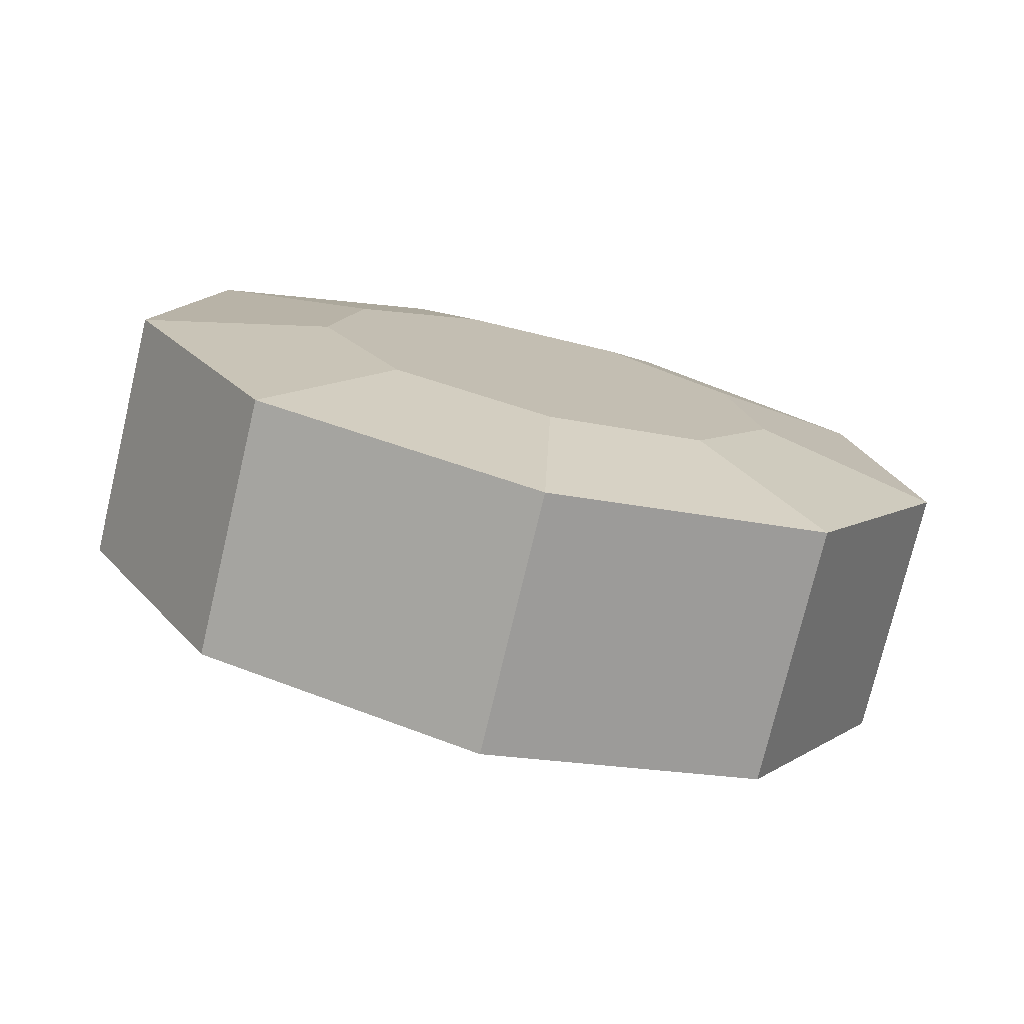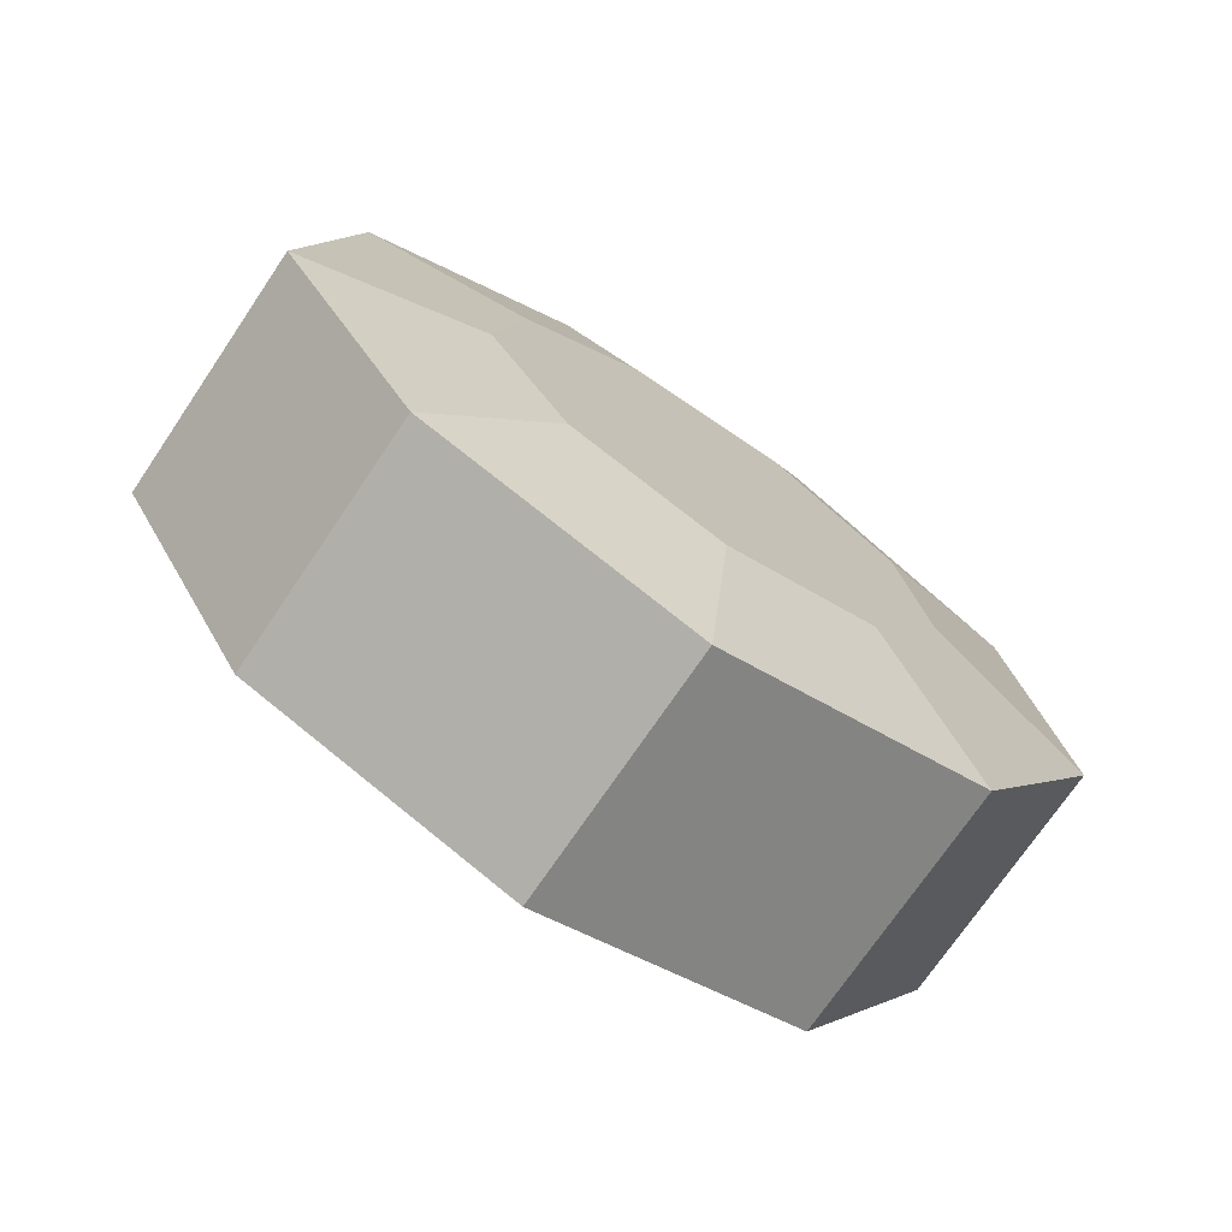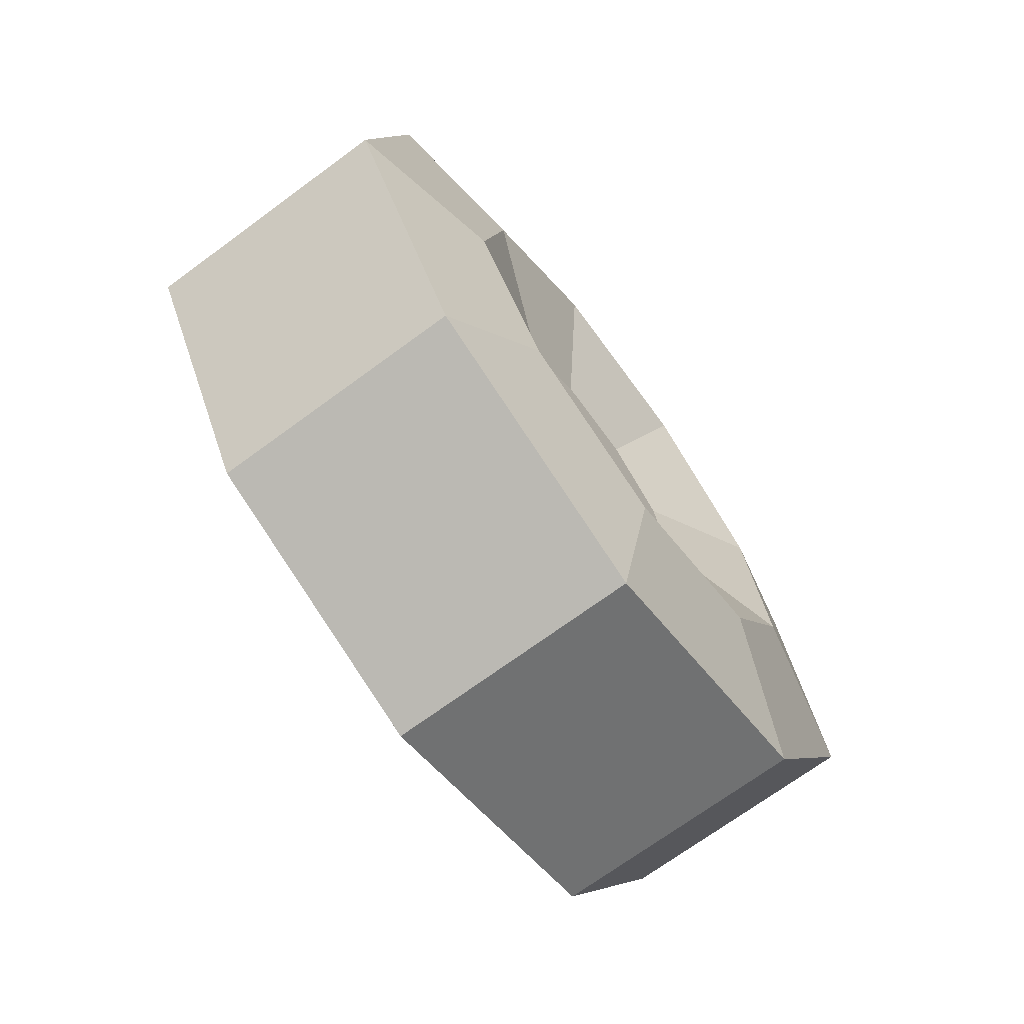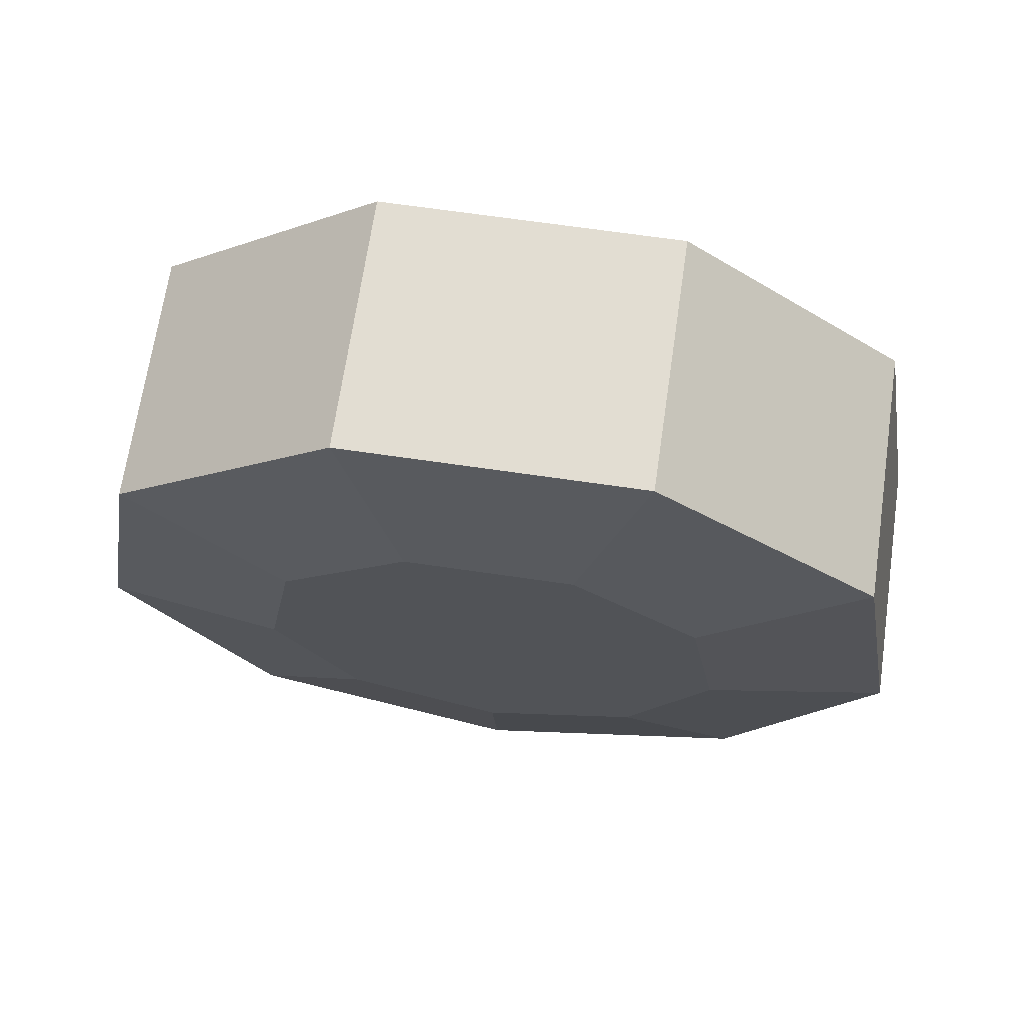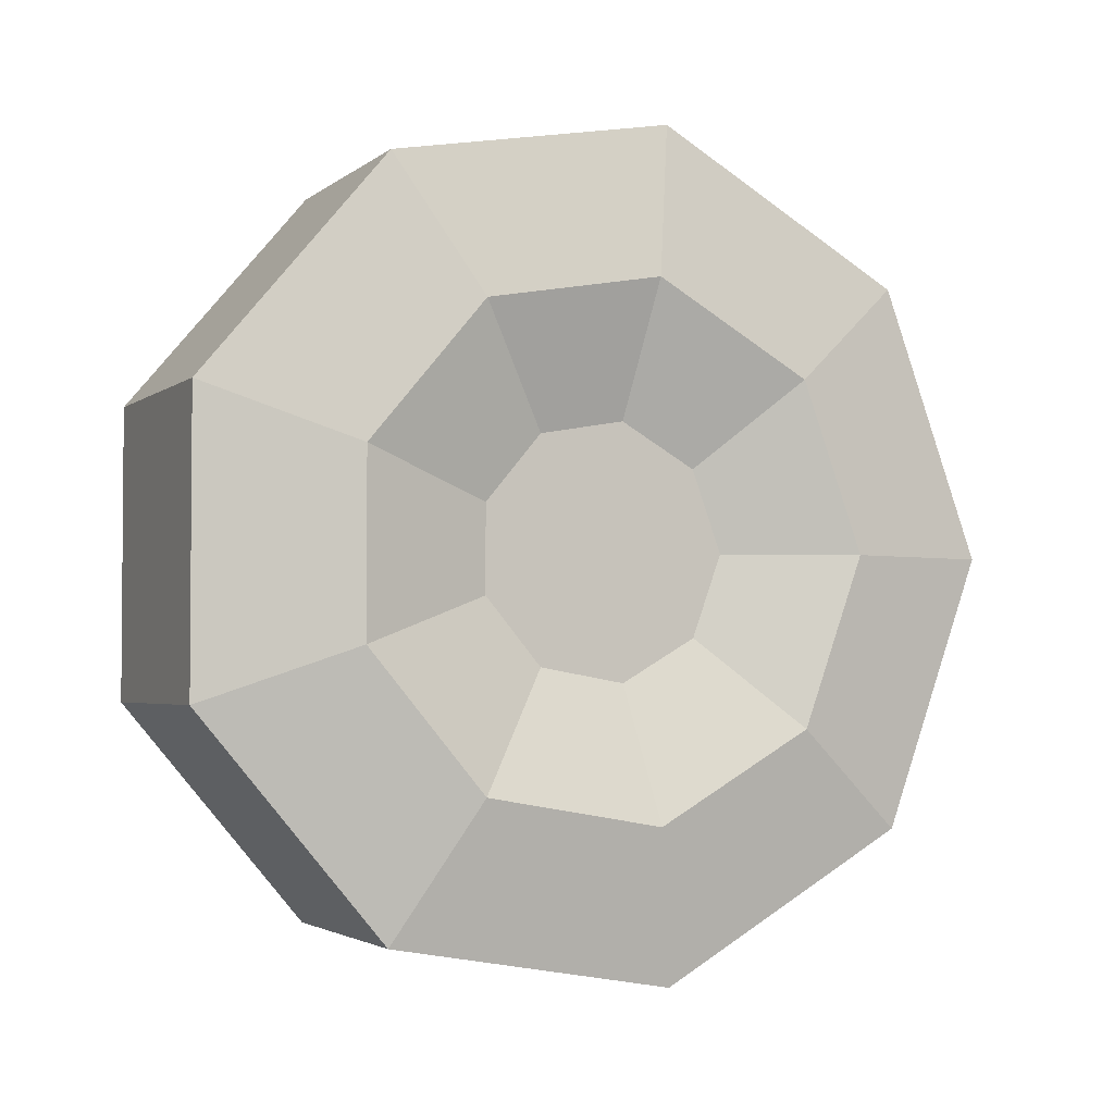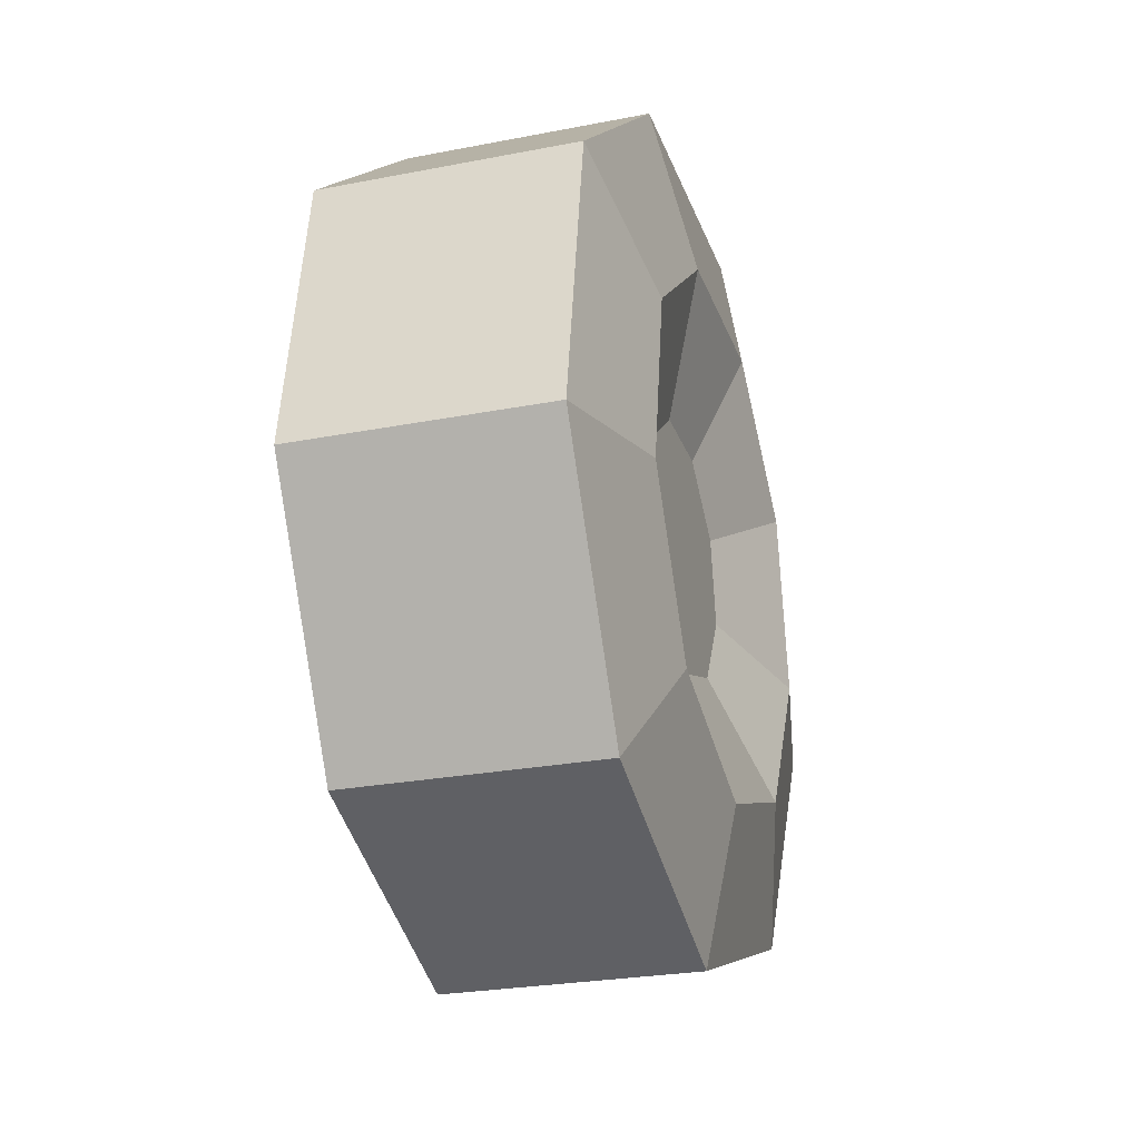
<metadata>
{"format":"obj","ext":"obj","renderer":"f3d","projection":"perspective","resolution":1024,"background":"white","views":[{"elev":-75.7,"azim":-103.4,"up":"+Z"},{"elev":-72.9,"azim":-124.1,"up":"+Z"},{"elev":-71.0,"azim":36.3,"up":"+Z"},{"elev":68.1,"azim":-81.7,"up":"+Z"},{"elev":-2.9,"azim":65.8,"up":"+Y"},{"elev":-25.9,"azim":17.2,"up":"+Z"}]}
</metadata>
<code>
g car-ambulance-pickup-wheel_FL
v 0.1213 -0.3421 0.1976
v 0.1213 -0.1351 0.3713
v 0.1506 -0.0848 0.2286
v 0.1506 -0.2147 0.1196
v 0.1213 0.3421 0.1976
v 0.1213 0.389 -0.06851
v 0.1506 0.2442 -0.04741
v 0.1506 0.2147 0.1196
v 0.1213 -0.389 -0.06851
v 0.1213 -0.3421 0.1976
v 0.1506 -0.2147 0.1196
v 0.1506 -0.2442 -0.04741
v 0.1213 0.1351 0.3713
v 0.1213 0.3421 0.1976
v 0.1506 0.2147 0.1196
v 0.1506 0.0848 0.2286
v 0.1213 0.2539 -0.3025
v 0.1213 3.278e-08 -0.3949
v 0.1506 -9.835e-08 -0.2523
v 0.1506 0.1594 -0.1943
v 0.1213 -0.2539 -0.3025
v 0.1213 -0.389 -0.06851
v 0.1506 -0.2442 -0.04741
v 0.1506 -0.1594 -0.1943
v 0.1213 -0.1351 0.3713
v 0.1213 0.1351 0.3713
v 0.1506 0.0848 0.2286
v 0.1506 -0.0848 0.2286
v 0.1213 0.389 -0.06851
v 0.1213 0.2539 -0.3025
v 0.1506 0.1594 -0.1943
v 0.1506 0.2442 -0.04741
v 0.1213 3.278e-08 -0.3949
v 0.1213 -0.2539 -0.3025
v 0.1506 -0.1594 -0.1943
v 0.1506 -9.835e-08 -0.2523
v 0.1213 -0.1351 0.3713
v 0.1213 -0.3421 0.1976
v -0.1136 -0.3421 0.1976
v -0.1136 -0.1351 0.3713
v 0.1213 0.389 -0.06851
v 0.1213 0.3421 0.1976
v -0.1136 0.3421 0.1976
v -0.1136 0.389 -0.06851
v 0.1213 -0.3421 0.1976
v 0.1213 -0.389 -0.06851
v -0.1136 -0.389 -0.06851
v -0.1136 -0.3421 0.1976
v 0.1213 0.3421 0.1976
v 0.1213 0.1351 0.3713
v -0.1136 0.1351 0.3713
v -0.1136 0.3421 0.1976
v 0.1213 3.278e-08 -0.3949
v 0.1213 0.2539 -0.3025
v -0.1136 0.2539 -0.3025
v -0.1136 6.557e-08 -0.3949
v 0.1213 -0.389 -0.06851
v 0.1213 -0.2539 -0.3025
v -0.1136 -0.2539 -0.3025
v -0.1136 -0.389 -0.06851
v 0.1213 0.1351 0.3713
v 0.1213 -0.1351 0.3713
v -0.1136 -0.1351 0.3713
v -0.1136 0.1351 0.3713
v 0.1213 0.2539 -0.3025
v 0.1213 0.389 -0.06851
v -0.1136 0.389 -0.06851
v -0.1136 0.2539 -0.3025
v 0.1213 -0.2539 -0.3025
v 0.1213 3.278e-08 -0.3949
v -0.1136 6.557e-08 -0.3949
v -0.1136 -0.2539 -0.3025
v -0.1136 0.3421 0.1976
v -0.1429 0.1925 0.106
v -0.1429 0.2189 -0.04373
v -0.1136 0.389 -0.06851
v -0.1136 -0.389 -0.06851
v -0.1429 -0.2189 -0.04373
v -0.1429 -0.1925 0.106
v -0.1136 -0.3421 0.1976
v -0.1136 0.1351 0.3713
v -0.1429 0.07603 0.2038
v -0.1429 0.1925 0.106
v -0.1136 0.3421 0.1976
v -0.1136 0.2539 -0.3025
v -0.1429 0.1429 -0.1754
v -0.1429 -3.278e-08 -0.2274
v -0.1136 6.557e-08 -0.3949
v -0.1136 -0.2539 -0.3025
v -0.1429 -0.1429 -0.1754
v -0.1429 -0.2189 -0.04373
v -0.1136 -0.389 -0.06851
v -0.1136 -0.1351 0.3713
v -0.1429 -0.07603 0.2038
v -0.1429 0.07603 0.2038
v -0.1136 0.1351 0.3713
v -0.1136 0.389 -0.06851
v -0.1429 0.2189 -0.04373
v -0.1429 0.1429 -0.1754
v -0.1136 0.2539 -0.3025
v -0.1136 6.557e-08 -0.3949
v -0.1429 -3.278e-08 -0.2274
v -0.1429 -0.1429 -0.1754
v -0.1136 -0.2539 -0.3025
v -0.1136 -0.3421 0.1976
v -0.1429 -0.1925 0.106
v -0.1429 -0.07603 0.2038
v -0.1136 -0.1351 0.3713
v -0.1429 -0.1429 -0.1754
v -0.1429 -0.1925 0.106
v -0.1429 -0.2189 -0.04373
v -0.1429 -0.07603 0.2038
v -0.1429 0.2189 -0.04373
v -0.1429 0.1429 -0.1754
v -0.1429 -3.278e-08 -0.2274
v -0.1429 0.1925 0.106
v -0.1429 0.07603 0.2038
v 0.1506 0.2147 0.1196
v 0.1506 0.2442 -0.04741
v 0.1099 0.1178 -0.02899
v 0.1099 0.1036 0.05159
v 0.1506 -0.2147 0.1196
v 0.1506 -0.0848 0.2286
v 0.1099 -0.04091 0.1042
v 0.1099 -0.1036 0.05159
v 0.1506 -9.835e-08 -0.2523
v 0.1506 -0.1594 -0.1943
v 0.1099 -0.07689 -0.09985
v 0.1099 0 -0.1278
v 0.1506 0.2442 -0.04741
v 0.1506 0.1594 -0.1943
v 0.1099 0.07689 -0.09985
v 0.1099 0.1178 -0.02899
v 0.1506 -0.0848 0.2286
v 0.1506 0.0848 0.2286
v 0.1099 0.04091 0.1042
v 0.1099 -0.04091 0.1042
v 0.1506 -0.1594 -0.1943
v 0.1506 -0.2442 -0.04741
v 0.1099 -0.1178 -0.02899
v 0.1099 -0.07689 -0.09985
v 0.1506 0.1594 -0.1943
v 0.1506 -9.835e-08 -0.2523
v 0.1099 0 -0.1278
v 0.1099 0.07689 -0.09985
v 0.1506 0.0848 0.2286
v 0.1506 0.2147 0.1196
v 0.1099 0.1036 0.05159
v 0.1099 0.04091 0.1042
v 0.1506 -0.2442 -0.04741
v 0.1506 -0.2147 0.1196
v 0.1099 -0.1036 0.05159
v 0.1099 -0.1178 -0.02899
v 0.1099 -0.1178 -0.02899
v 0.1099 -0.1036 0.05159
v 0.1099 0 -0.009918
v 0.1099 -0.07689 -0.09985
v 0.1099 -0.04091 0.1042
v 0.1099 0 -0.1278
v 0.1099 0.04091 0.1042
v 0.1099 0.07689 -0.09985
v 0.1099 0.1036 0.05159
v 0.1099 0.1178 -0.02899
g car-ambulance-pickup-wheel_FL_0
f 3 2 1
f 4 3 1
f 7 6 5
f 8 7 5
f 11 10 9
f 12 11 9
f 15 14 13
f 16 15 13
f 19 18 17
f 20 19 17
f 23 22 21
f 24 23 21
f 27 26 25
f 28 27 25
f 31 30 29
f 32 31 29
f 35 34 33
f 36 35 33
f 39 38 37
f 40 39 37
f 43 42 41
f 44 43 41
f 47 46 45
f 48 47 45
f 51 50 49
f 52 51 49
f 55 54 53
f 56 55 53
f 59 58 57
f 60 59 57
f 63 62 61
f 64 63 61
f 67 66 65
f 68 67 65
f 71 70 69
f 72 71 69
f 75 74 73
f 76 75 73
f 79 78 77
f 80 79 77
f 83 82 81
f 84 83 81
f 87 86 85
f 88 87 85
f 91 90 89
f 92 91 89
f 95 94 93
f 96 95 93
f 99 98 97
f 100 99 97
f 103 102 101
f 104 103 101
f 107 106 105
f 108 107 105
f 111 110 109
f 110 112 109
f 109 112 113
f 109 113 114
f 115 109 114
f 113 112 116
f 112 117 116
f 120 119 118
f 121 120 118
f 124 123 122
f 125 124 122
f 128 127 126
f 129 128 126
f 132 131 130
f 133 132 130
f 136 135 134
f 137 136 134
f 140 139 138
f 141 140 138
f 144 143 142
f 145 144 142
f 148 147 146
f 149 148 146
f 152 151 150
f 153 152 150
f 156 155 154
f 156 154 157
f 156 158 155
f 156 157 159
f 156 160 158
f 156 159 161
f 156 162 160
f 156 161 163
f 156 163 162

</code>
